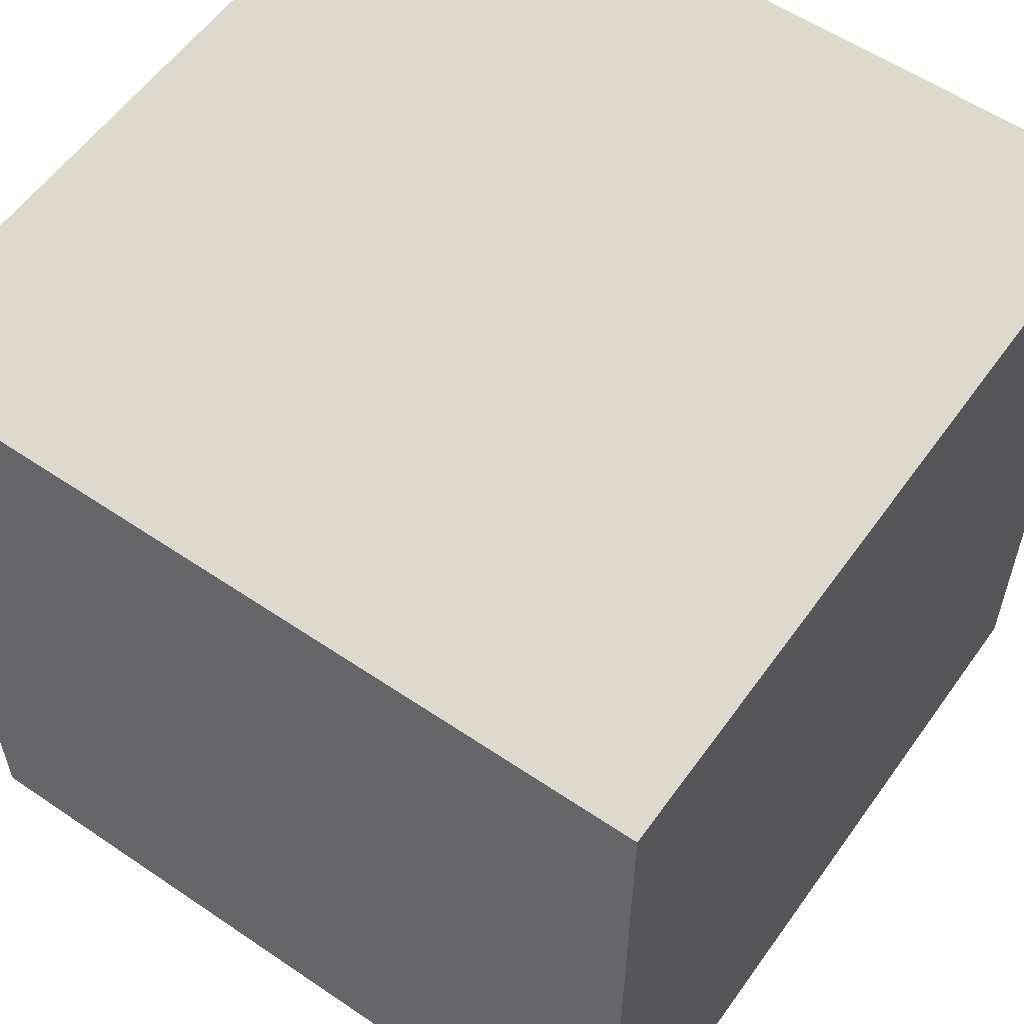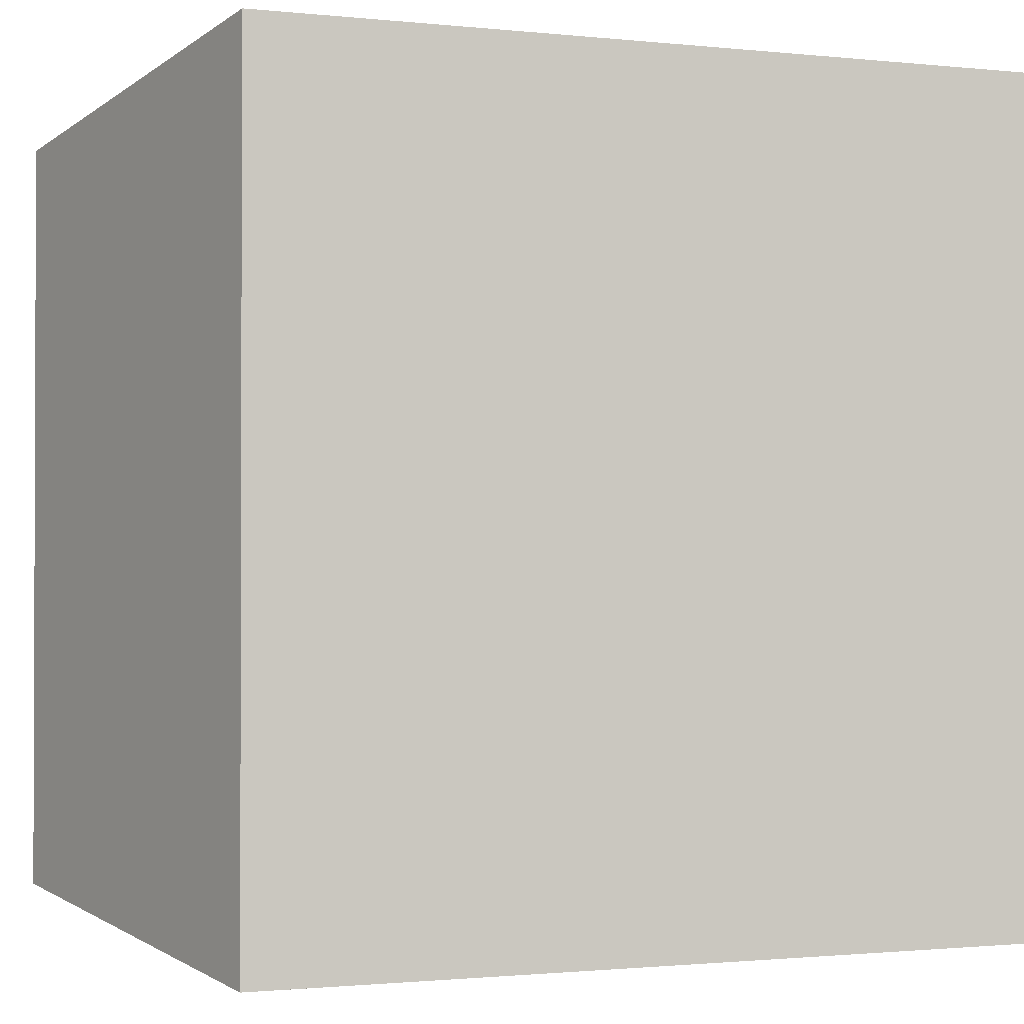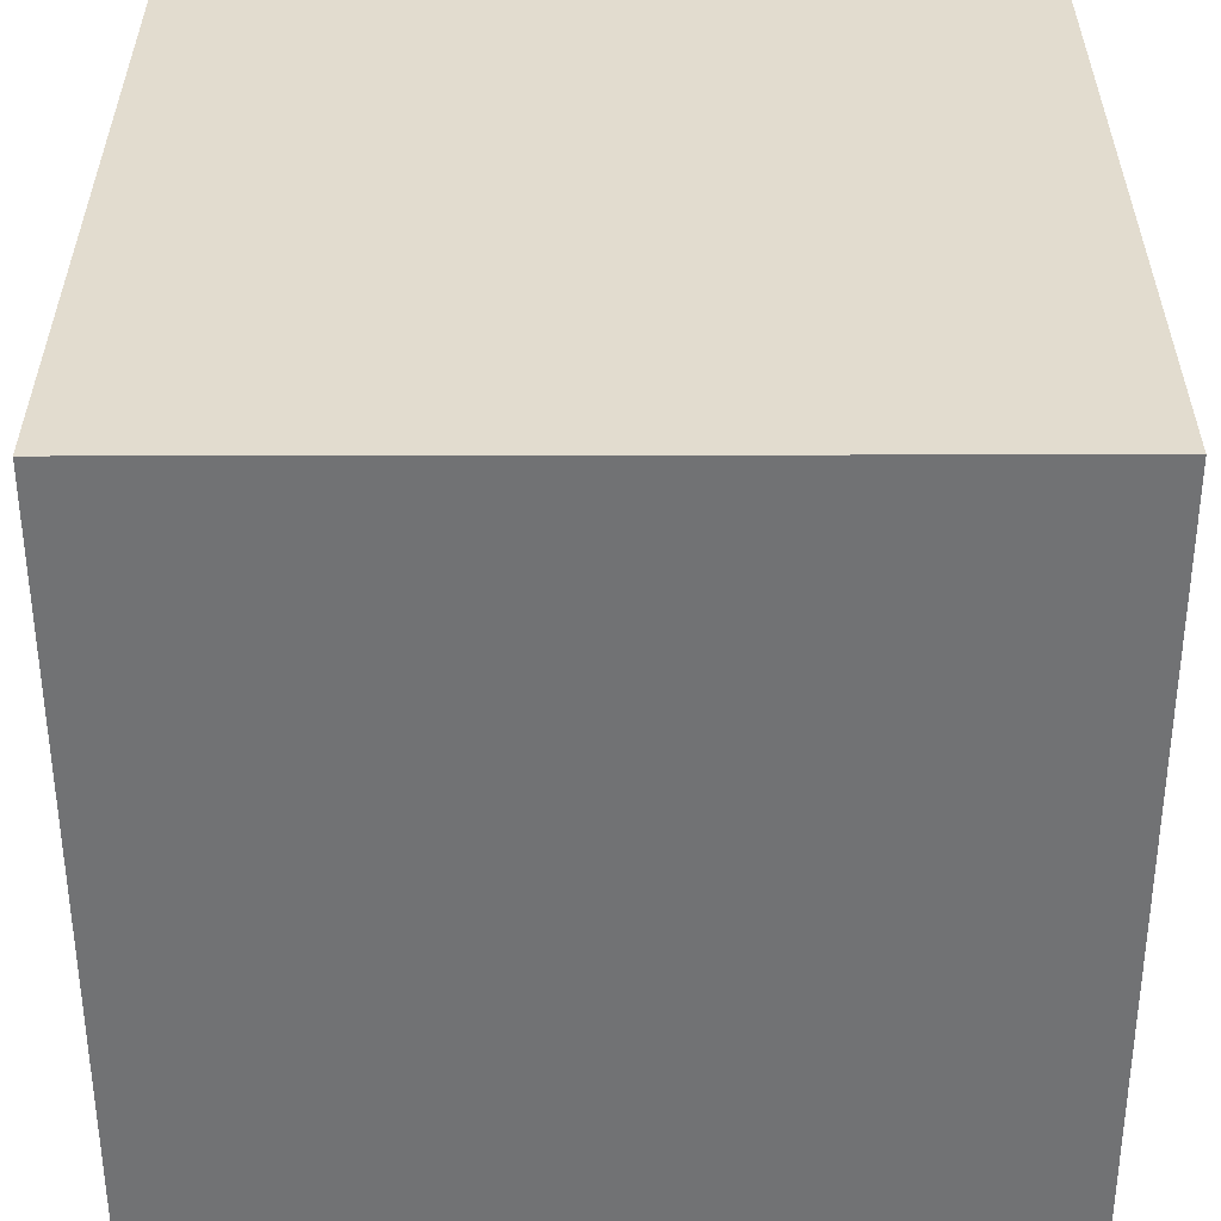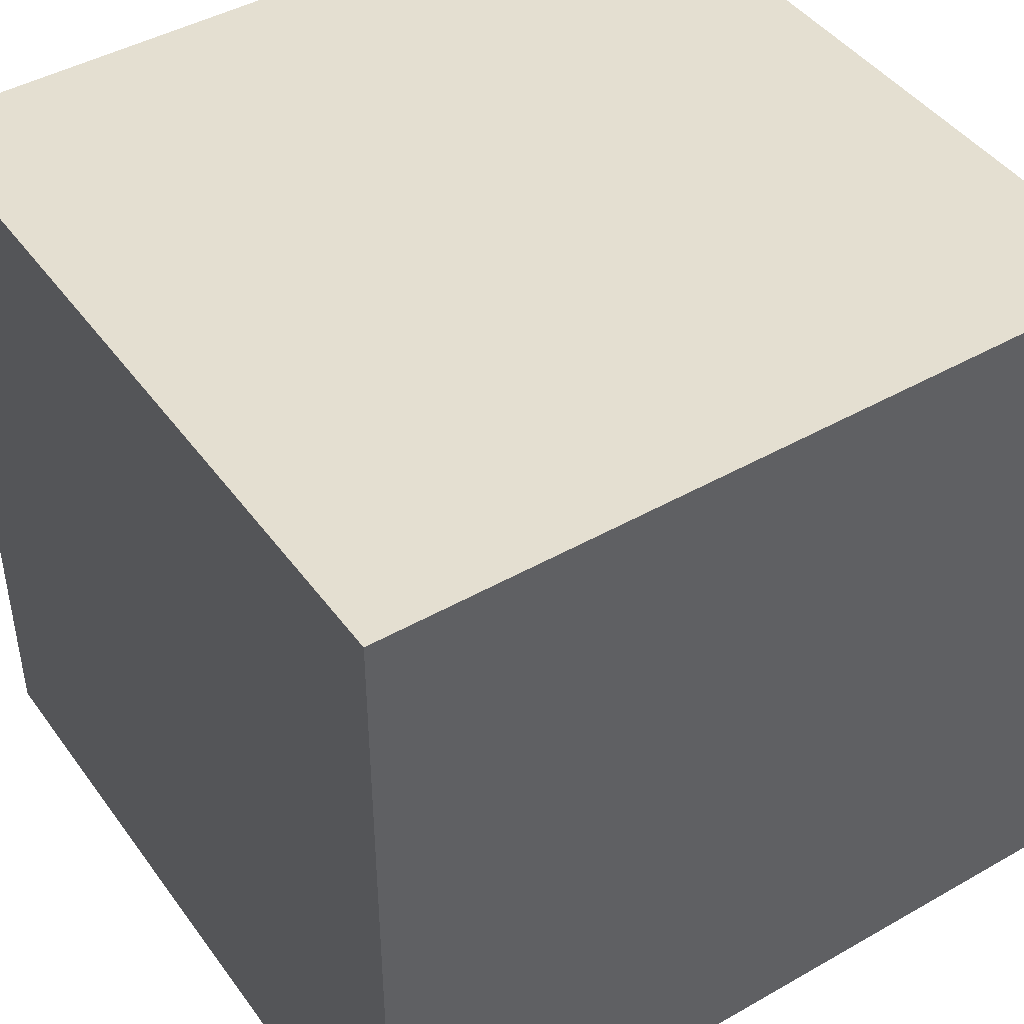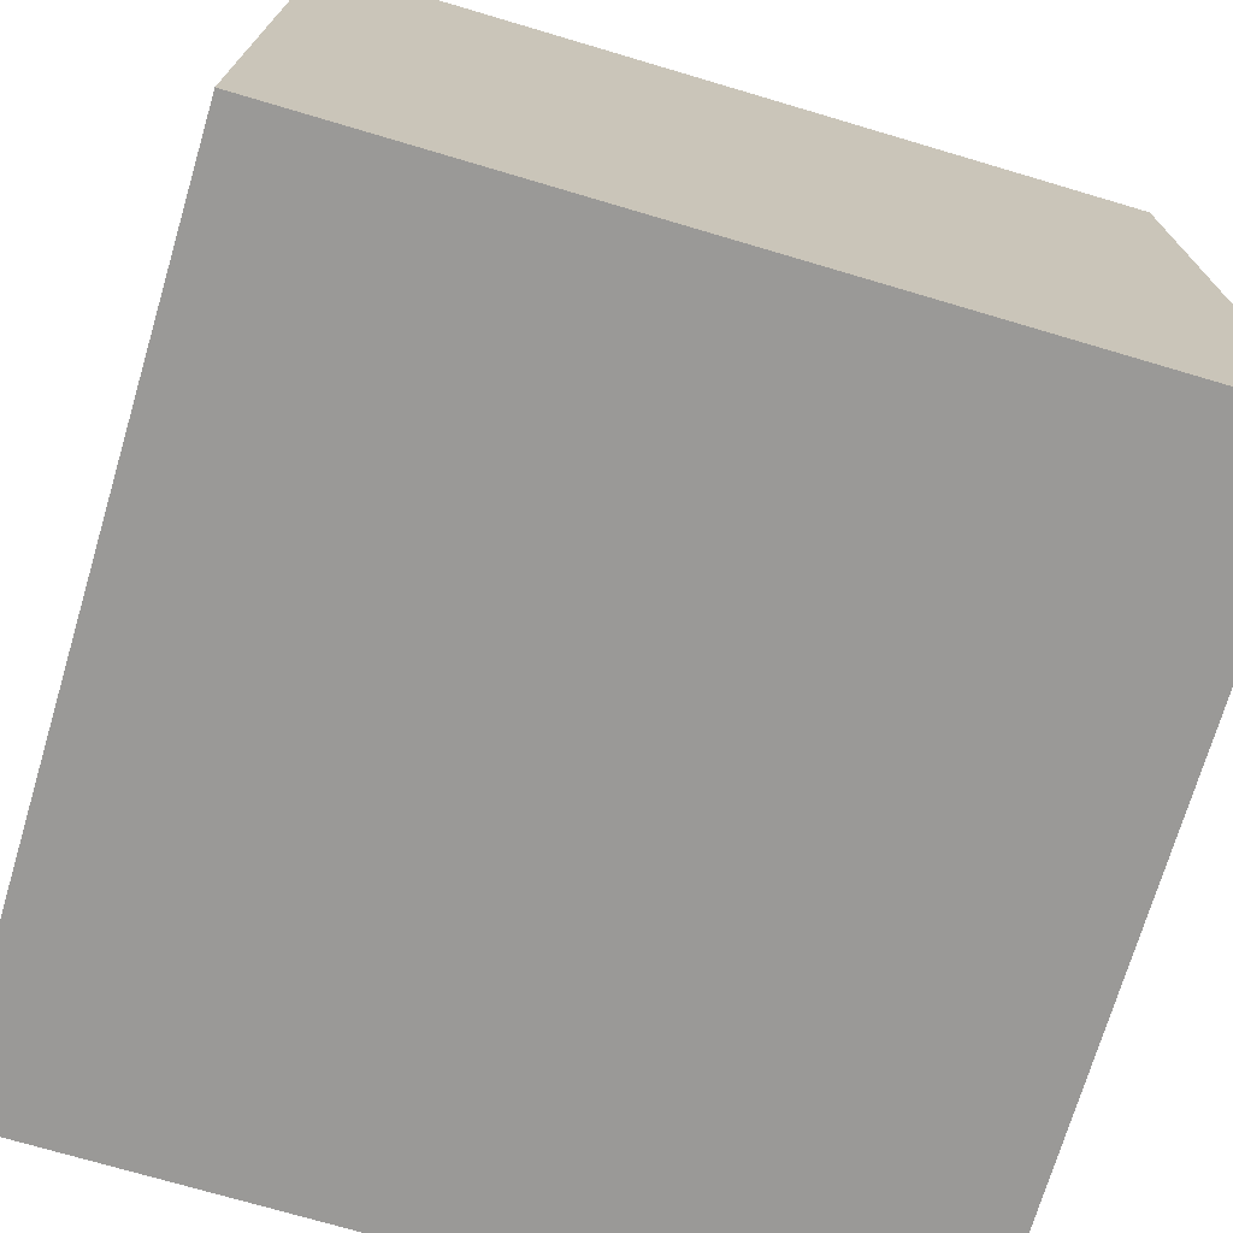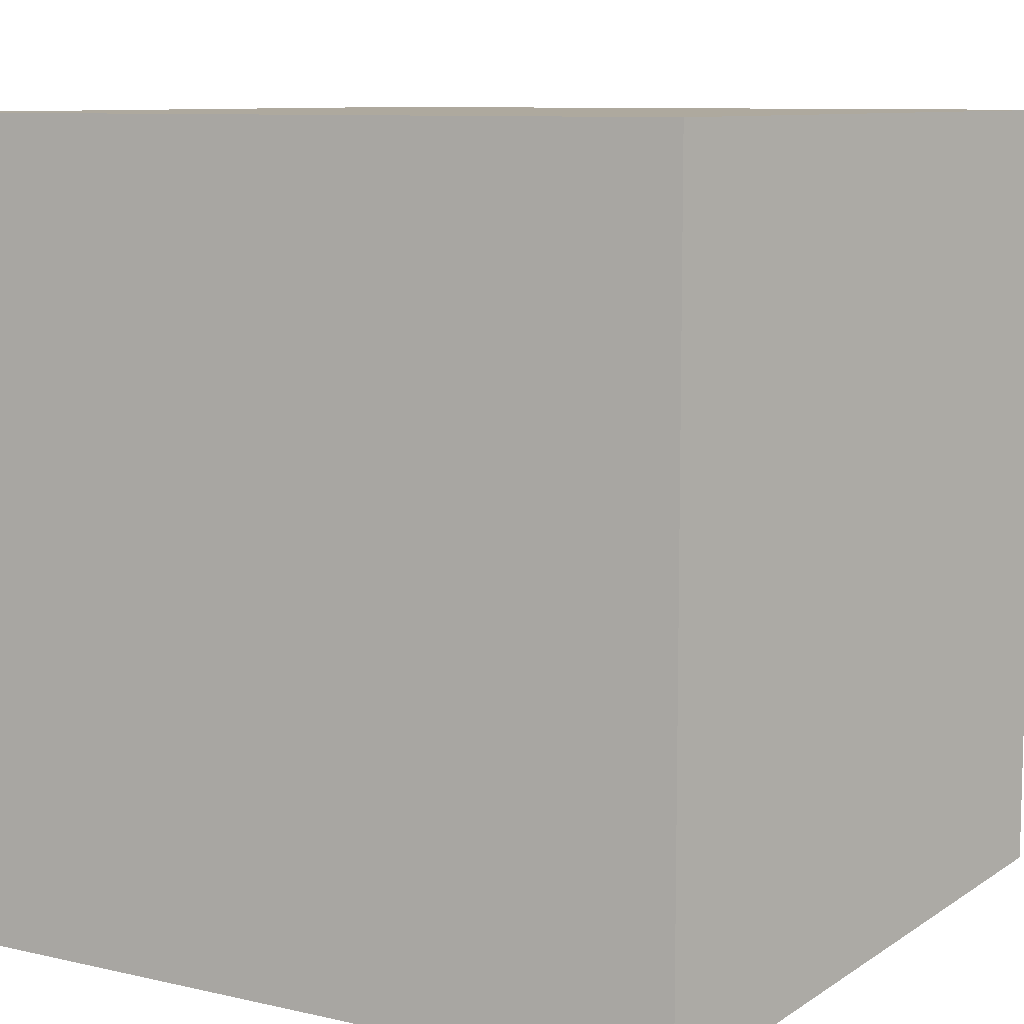
<metadata>
{"format":"obj","ext":"obj","renderer":"f3d","projection":"perspective","resolution":1024,"background":"white","views":[{"elev":57.4,"azim":125.2,"up":"+Z"},{"elev":-1.2,"azim":-112.1,"up":"+Y"},{"elev":-55.6,"azim":0.1,"up":"+Y"},{"elev":44.4,"azim":-33.6,"up":"+Z"},{"elev":-72.7,"azim":163.5,"up":"+Z"},{"elev":9.1,"azim":-148.7,"up":"+Y"}]}
</metadata>
<code>
v -0.002871 -0.2 0.2
v -0.002871 0.2 0.2
v 0.3971 0.2 0.2
v 0.3971 -0.2 0.2
v -0.002871 0.2 0.2
v -0.002871 0.2 -0.2
v 0.3971 0.2 -0.2
v 0.3971 0.2 0.2
v -0.002871 0.2 -0.2
v -0.002871 -0.2 -0.2
v 0.3971 -0.2 -0.2
v 0.3971 0.2 -0.2
v -0.002871 -0.2 -0.2
v -0.002871 -0.2 0.2
v 0.3971 -0.2 0.2
v 0.3971 -0.2 -0.2
v 0.3971 -0.2 0.2
v 0.3971 0.2 0.2
v 0.3971 0.2 -0.2
v 0.3971 -0.2 -0.2
v -0.002871 -0.2 -0.2
v -0.002871 0.2 -0.2
v -0.002871 0.2 0.2
v -0.002871 -0.2 0.2
g pCube24_2041_207
f 1 3 2
f 1 4 3
f 5 7 6
f 5 8 7
f 9 11 10
f 9 12 11
f 13 15 14
f 13 16 15
f 17 19 18
f 17 20 19
f 21 23 22
f 21 24 23

</code>
